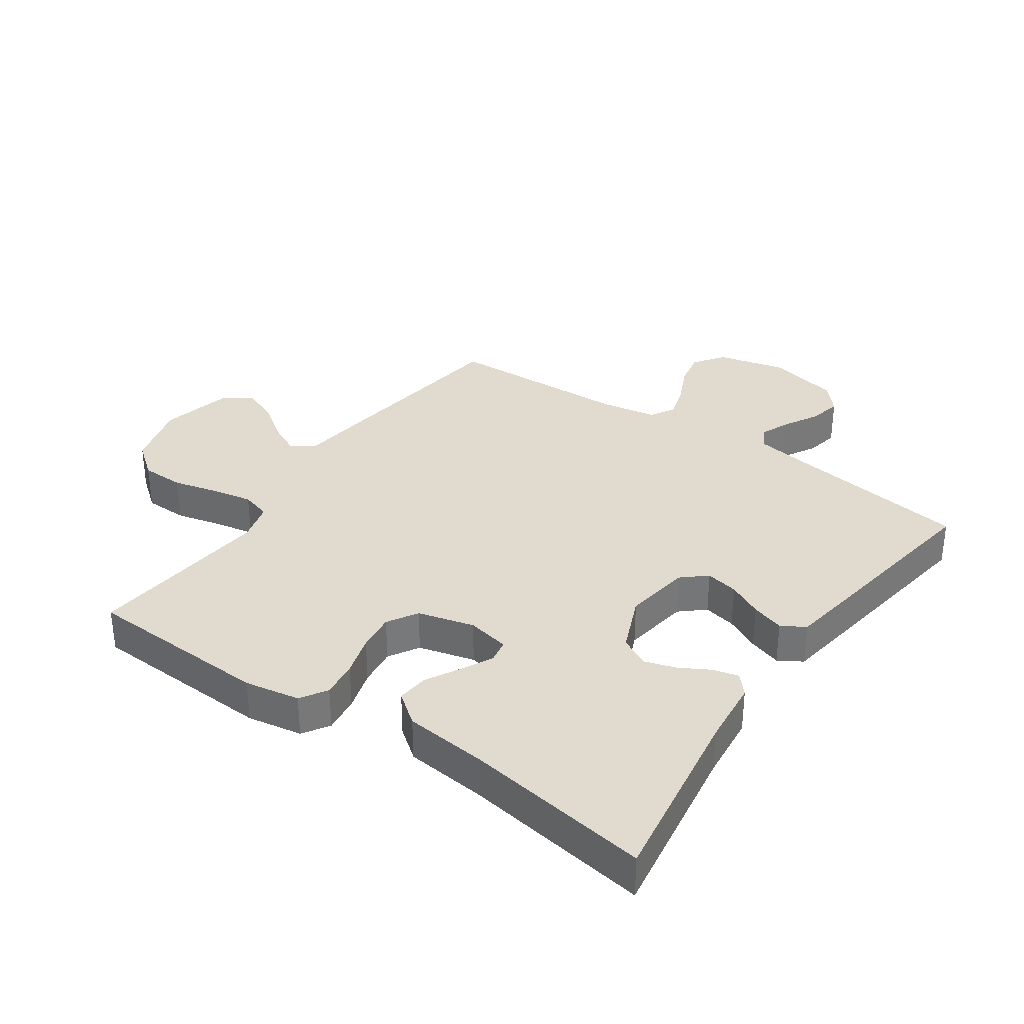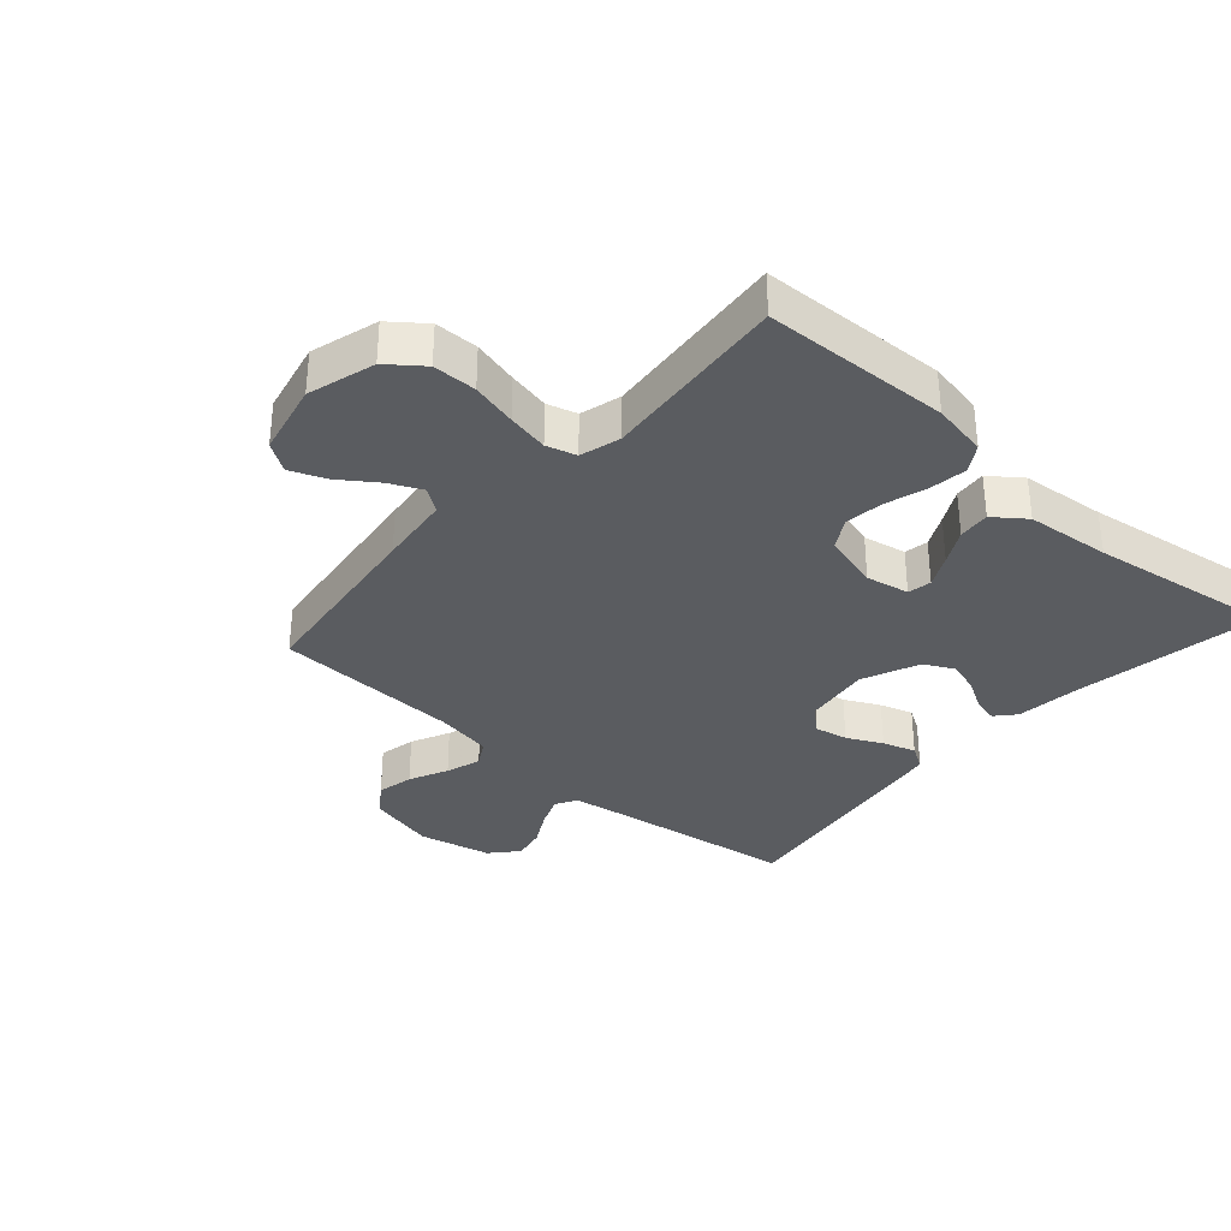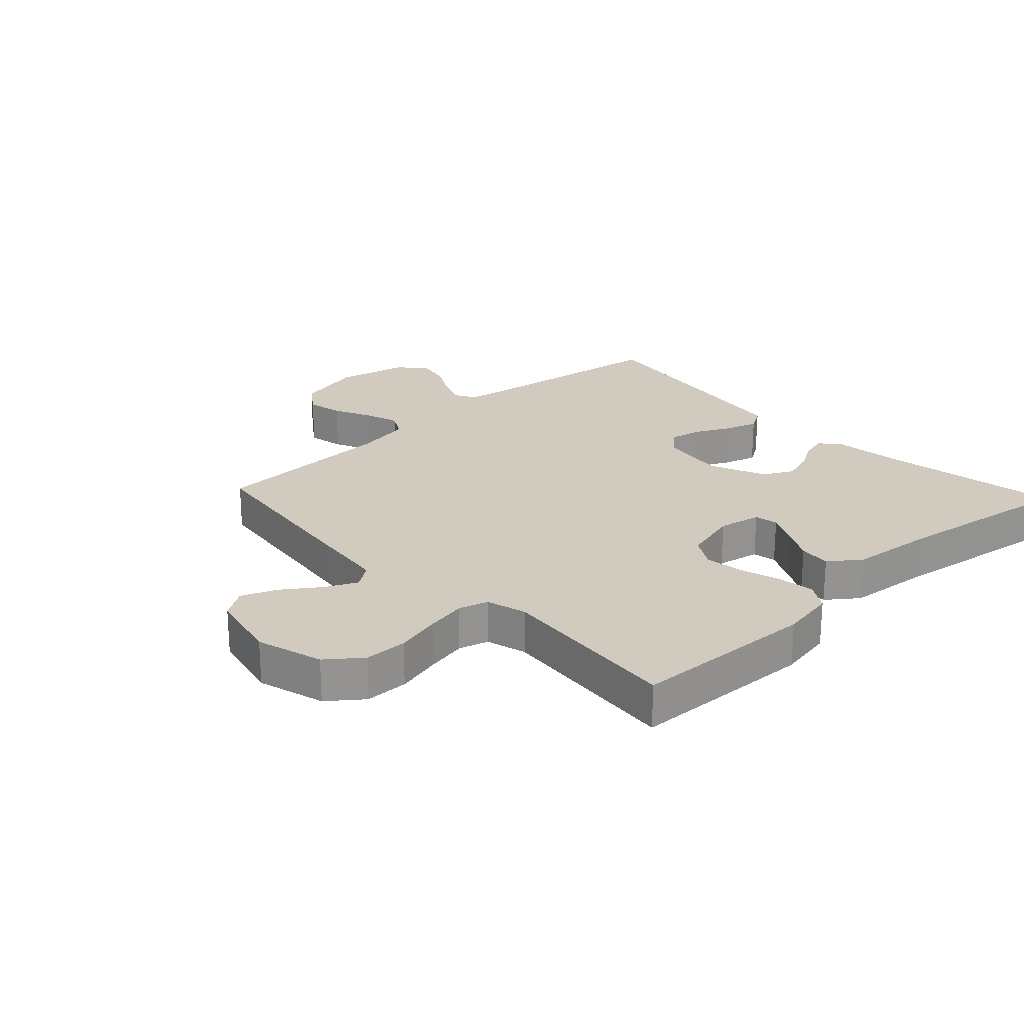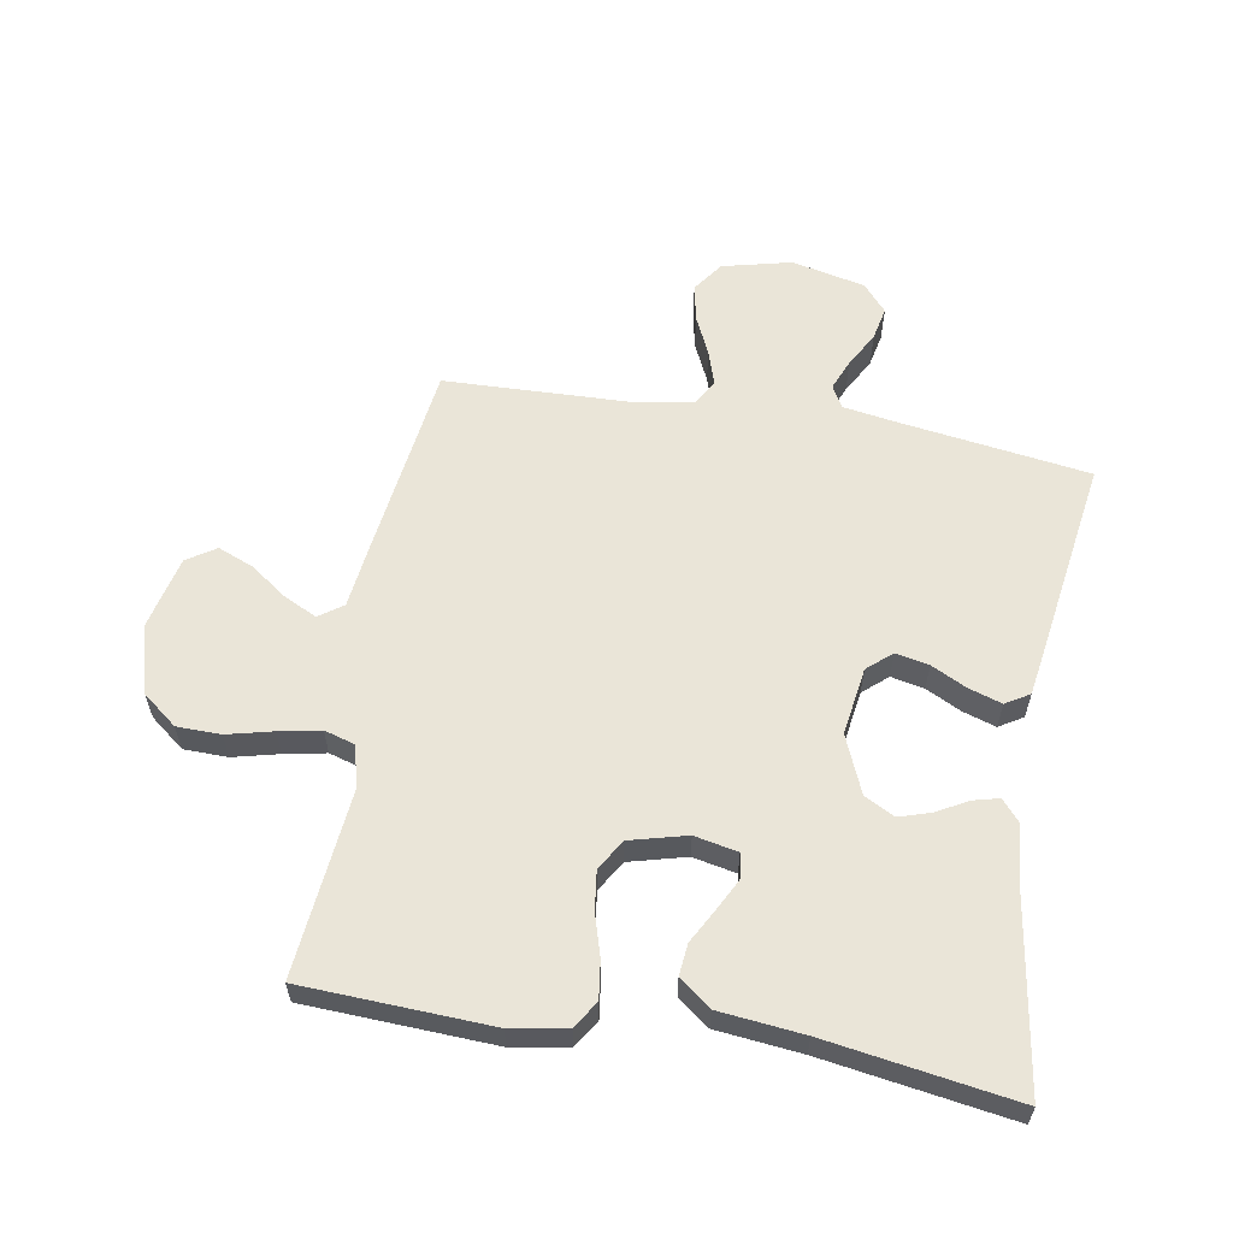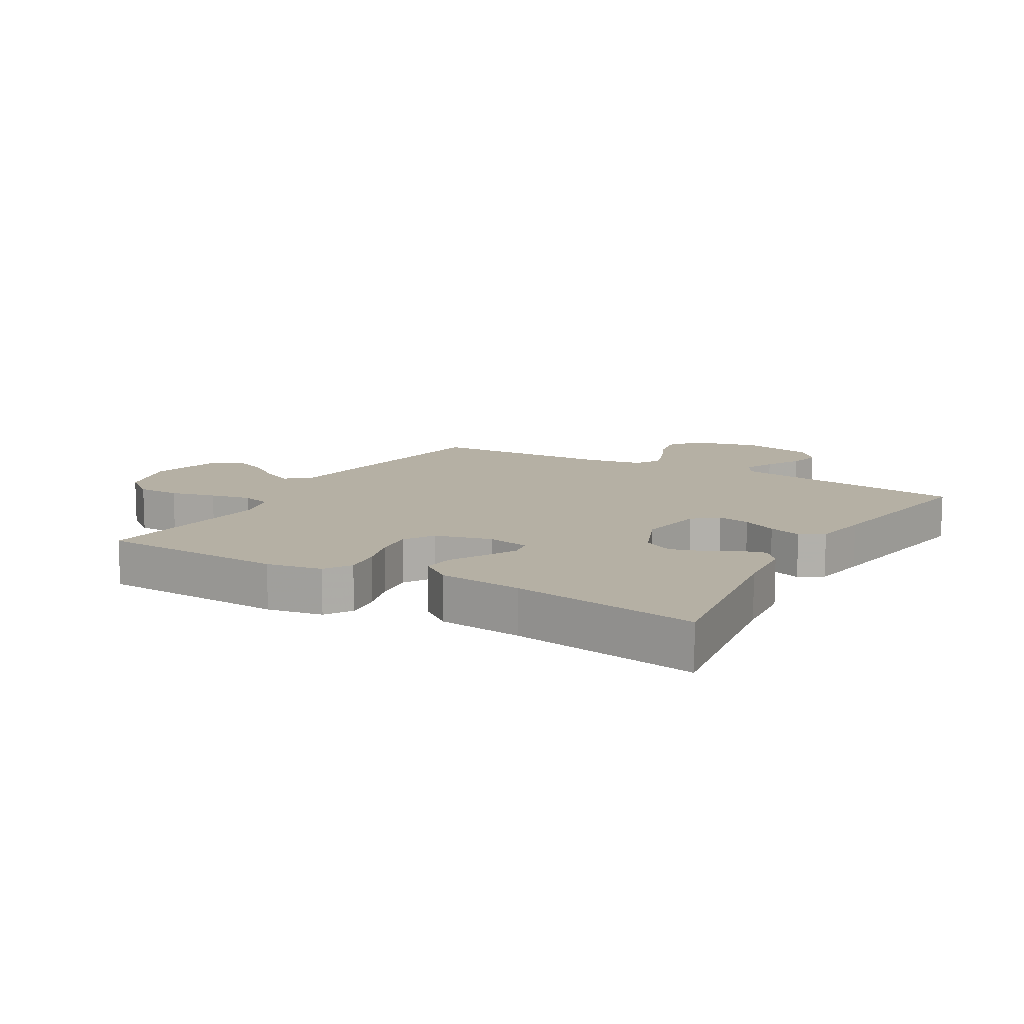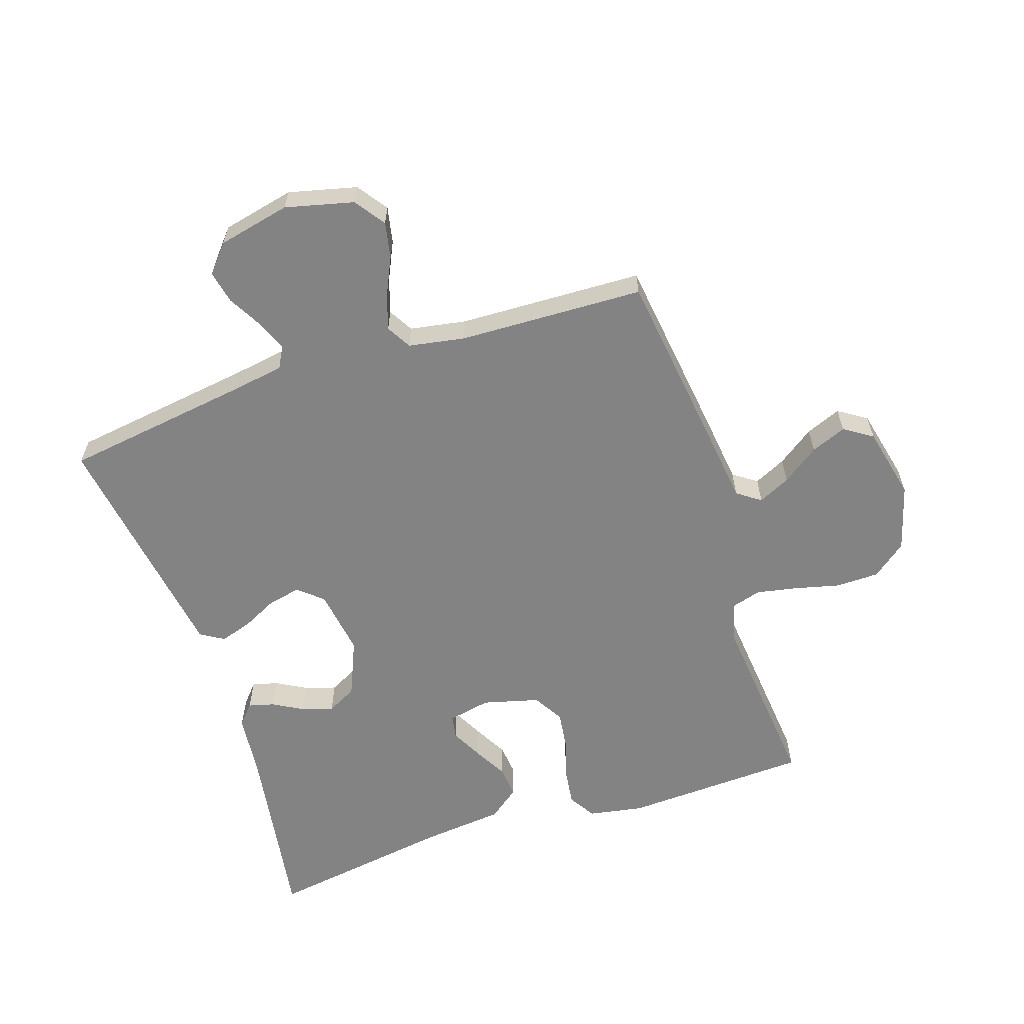
<metadata>
{"format":"obj","ext":"obj","renderer":"f3d","projection":"perspective","resolution":1024,"background":"white","views":[{"elev":33.7,"azim":124.9,"up":"+Y"},{"elev":-33.8,"azim":48.2,"up":"+Y"},{"elev":23.6,"azim":46.8,"up":"+Y"},{"elev":59.6,"azim":99.9,"up":"+Y"},{"elev":11.6,"azim":120.4,"up":"+Y"},{"elev":-61.0,"azim":-71.7,"up":"+Y"}]}
</metadata>
<code>
v -0.5 0.07 -0.5
v -0.543 0.07 -0.2
v -0.557 0.07 -0.112
v -0.592 0.07 -0.093
v -0.641 0.07 -0.113
v -0.697 0.07 -0.144
v -0.75 0.07 -0.155
v -0.794 0.07 -0.117
v -0.82 0.07 0
v -0.793 0.07 0.11
v -0.744 0.07 0.145
v -0.685 0.07 0.133
v -0.623 0.07 0.104
v -0.567 0.07 0.086
v -0.527 0.07 0.109
v -0.511 0.07 0.2
v -0.5 0.07 0.5
v -0.2 0.07 0.539
v -0.085 0.07 0.553
v -0.058 0.07 0.591
v -0.083 0.07 0.643
v -0.125 0.07 0.702
v -0.148 0.07 0.759
v -0.118 0.07 0.805
v 0 0.07 0.832
v 0.108 0.07 0.801
v 0.151 0.07 0.746
v 0.152 0.07 0.676
v 0.134 0.07 0.603
v 0.121 0.07 0.537
v 0.135 0.07 0.489
v 0.2 0.07 0.471
v 0.5 0.07 0.5
v 0.513 0.07 0.2
v 0.497 0.07 0.111
v 0.454 0.07 0.084
v 0.394 0.07 0.092
v 0.328 0.07 0.112
v 0.266 0.07 0.12
v 0.217 0.07 0.091
v 0.193 0.07 0
v 0.207 0.07 -0.069
v 0.245 0.07 -0.076
v 0.296 0.07 -0.05
v 0.351 0.07 -0.02
v 0.402 0.07 -0.015
v 0.44 0.07 -0.065
v 0.454 0.07 -0.2
v 0.5 0.07 -0.5
v 0.2 0.07 -0.453
v 0.095 0.07 -0.442
v 0.063 0.07 -0.414
v 0.074 0.07 -0.372
v 0.101 0.07 -0.324
v 0.117 0.07 -0.273
v 0.092 0.07 -0.225
v 0 0.07 -0.186
v -0.108 0.07 -0.202
v -0.142 0.07 -0.241
v -0.131 0.07 -0.294
v -0.103 0.07 -0.35
v -0.086 0.07 -0.403
v -0.109 0.07 -0.441
v -0.2 0.07 -0.455
v -0.5 0 -0.5
v -0.543 0 -0.2
v -0.557 0 -0.112
v -0.592 0 -0.093
v -0.641 0 -0.113
v -0.697 0 -0.144
v -0.75 0 -0.155
v -0.794 0 -0.117
v -0.82 0 0
v -0.793 0 0.11
v -0.744 0 0.145
v -0.685 0 0.133
v -0.623 0 0.104
v -0.567 0 0.086
v -0.527 0 0.109
v -0.511 0 0.2
v -0.5 0 0.5
v -0.2 0 0.539
v -0.085 0 0.553
v -0.058 0 0.591
v -0.083 0 0.643
v -0.125 0 0.702
v -0.148 0 0.759
v -0.118 0 0.805
v 0 0 0.832
v 0.108 0 0.801
v 0.151 0 0.746
v 0.152 0 0.676
v 0.134 0 0.603
v 0.121 0 0.537
v 0.135 0 0.489
v 0.2 0 0.471
v 0.5 0 0.5
v 0.513 0 0.2
v 0.497 0 0.111
v 0.454 0 0.084
v 0.394 0 0.092
v 0.328 0 0.112
v 0.266 0 0.12
v 0.217 0 0.091
v 0.193 0 0
v 0.207 0 -0.069
v 0.245 0 -0.076
v 0.296 0 -0.05
v 0.351 0 -0.02
v 0.402 0 -0.015
v 0.44 0 -0.065
v 0.454 0 -0.2
v 0.5 0 -0.5
v 0.2 0 -0.453
v 0.095 0 -0.442
v 0.063 0 -0.414
v 0.074 0 -0.372
v 0.101 0 -0.324
v 0.117 0 -0.273
v 0.092 0 -0.225
v 0 0 -0.186
v -0.108 0 -0.202
v -0.142 0 -0.241
v -0.131 0 -0.294
v -0.103 0 -0.35
v -0.086 0 -0.403
v -0.109 0 -0.441
v -0.2 0 -0.455
f 64 1 2
f 63 64 2
f 62 63 2
f 61 62 2
f 60 61 2
f 59 60 2 3
f 58 59 3 4
f 57 58 4
f 52 53 54
f 51 52 54
f 50 51 54
f 50 54 55
f 49 50 55
f 48 49 55
f 48 55 56
f 47 48 56
f 46 47 56
f 45 46 56
f 44 45 56
f 36 37 38
f 35 36 38
f 34 35 38
f 33 34 38
f 32 33 38
f 31 32 38 39
f 27 28 29
f 26 27 29
f 25 26 29
f 24 25 29
f 23 24 29
f 22 23 29
f 21 22 29
f 20 21 29 30
f 19 20 30 31
f 31 39 40
f 19 31 40
f 18 19 40
f 17 18 40
f 16 17 40
f 11 12 13
f 10 11 13
f 9 10 13
f 8 9 13
f 7 8 13
f 6 7 13
f 5 6 13
f 4 5 13 14
f 57 4 14 15
f 43 44 56
f 42 43 56 57
f 57 15 16
f 42 57 16
f 41 42 16
f 16 40 41
f 66 65 128
f 66 128 127
f 66 127 126
f 66 126 125
f 66 125 124
f 67 66 124 123
f 68 67 123 122
f 68 122 121
f 118 117 116
f 118 116 115
f 118 115 114
f 119 118 114
f 119 114 113
f 119 113 112
f 120 119 112
f 120 112 111
f 120 111 110
f 120 110 109
f 120 109 108
f 102 101 100
f 102 100 99
f 102 99 98
f 102 98 97
f 102 97 96
f 103 102 96 95
f 93 92 91
f 93 91 90
f 93 90 89
f 93 89 88
f 93 88 87
f 93 87 86
f 93 86 85
f 94 93 85 84
f 95 94 84 83
f 104 103 95
f 104 95 83
f 104 83 82
f 104 82 81
f 104 81 80
f 77 76 75
f 77 75 74
f 77 74 73
f 77 73 72
f 77 72 71
f 77 71 70
f 77 70 69
f 78 77 69 68
f 79 78 68 121
f 120 108 107
f 121 120 107 106
f 80 79 121
f 80 121 106
f 80 106 105
f 105 104 80
f 1 65 66 2
f 2 66 67 3
f 3 67 68 4
f 4 68 69 5
f 5 69 70 6
f 6 70 71 7
f 7 71 72 8
f 8 72 73 9
f 9 73 74 10
f 10 74 75 11
f 11 75 76 12
f 12 76 77 13
f 13 77 78 14
f 14 78 79 15
f 15 79 80 16
f 16 80 81 17
f 17 81 82 18
f 18 82 83 19
f 19 83 84 20
f 20 84 85 21
f 21 85 86 22
f 22 86 87 23
f 23 87 88 24
f 24 88 89 25
f 25 89 90 26
f 26 90 91 27
f 27 91 92 28
f 28 92 93 29
f 29 93 94 30
f 30 94 95 31
f 31 95 96 32
f 32 96 97 33
f 33 97 98 34
f 34 98 99 35
f 35 99 100 36
f 36 100 101 37
f 37 101 102 38
f 38 102 103 39
f 39 103 104 40
f 40 104 105 41
f 41 105 106 42
f 42 106 107 43
f 43 107 108 44
f 44 108 109 45
f 45 109 110 46
f 46 110 111 47
f 47 111 112 48
f 48 112 113 49
f 49 113 114 50
f 50 114 115 51
f 51 115 116 52
f 52 116 117 53
f 53 117 118 54
f 54 118 119 55
f 55 119 120 56
f 56 120 121 57
f 57 121 122 58
f 58 122 123 59
f 59 123 124 60
f 60 124 125 61
f 61 125 126 62
f 62 126 127 63
f 63 127 128 64
f 64 128 65 1

</code>
